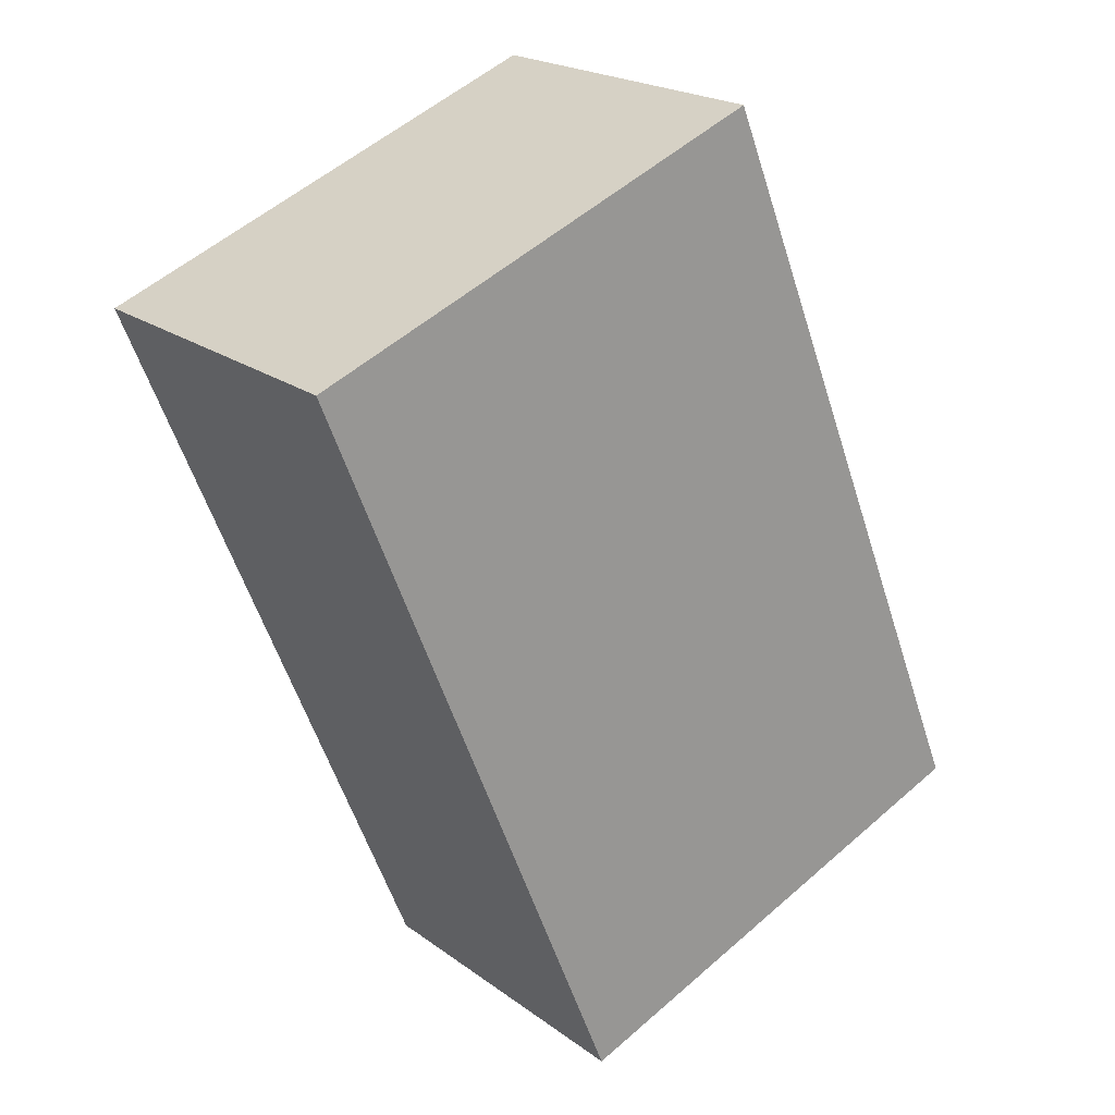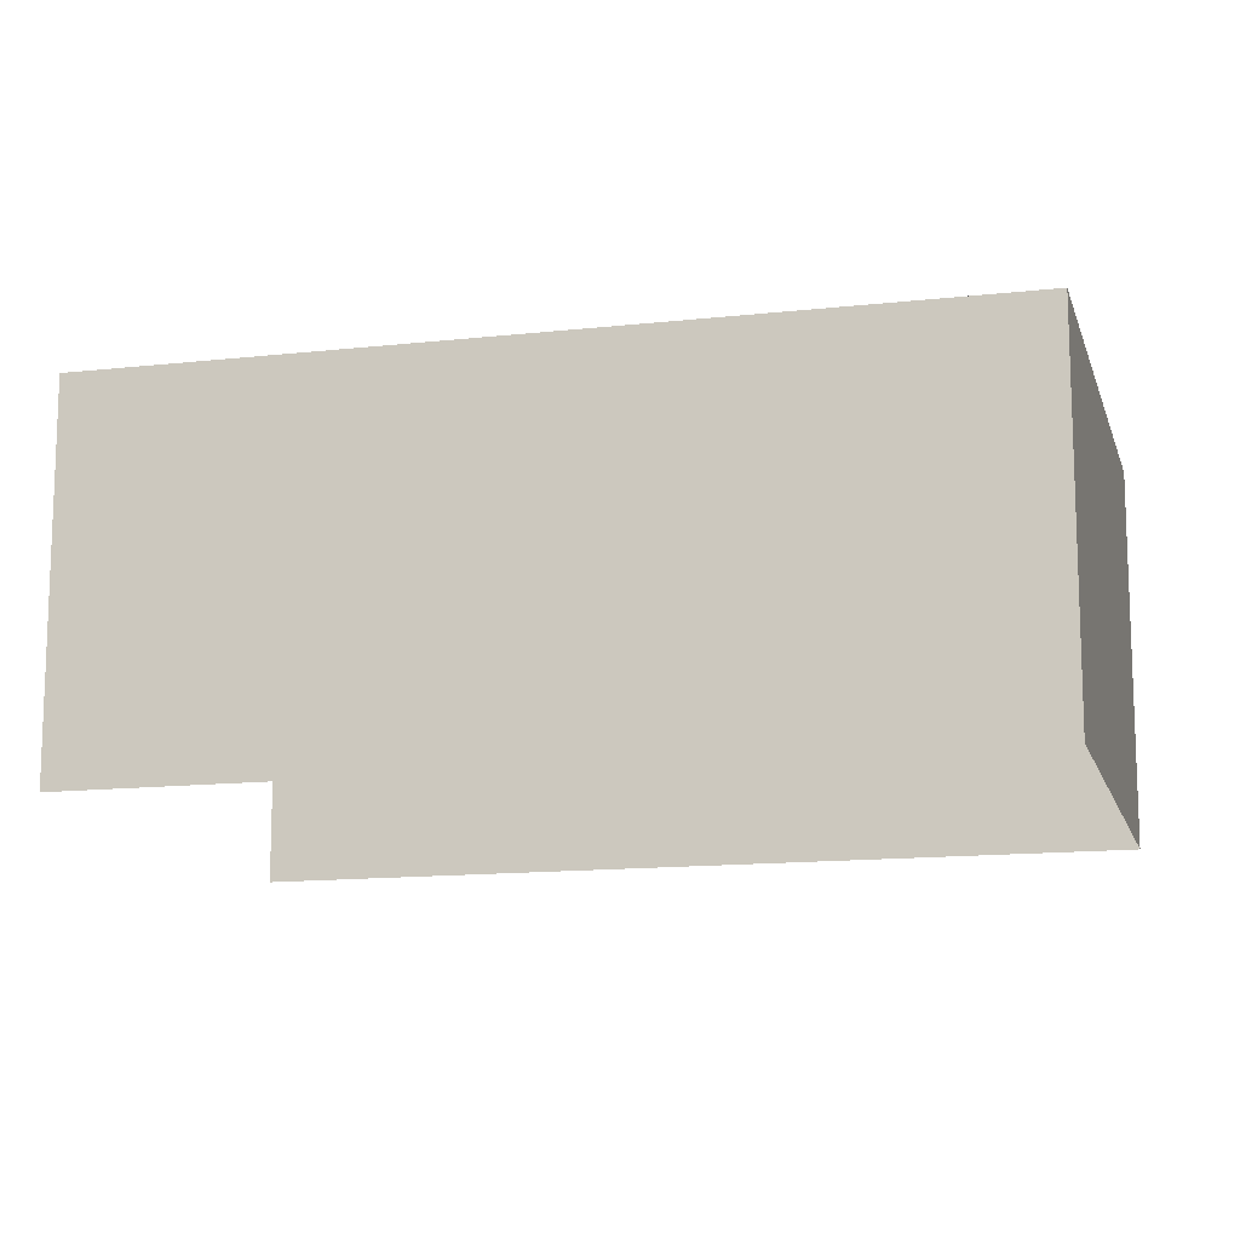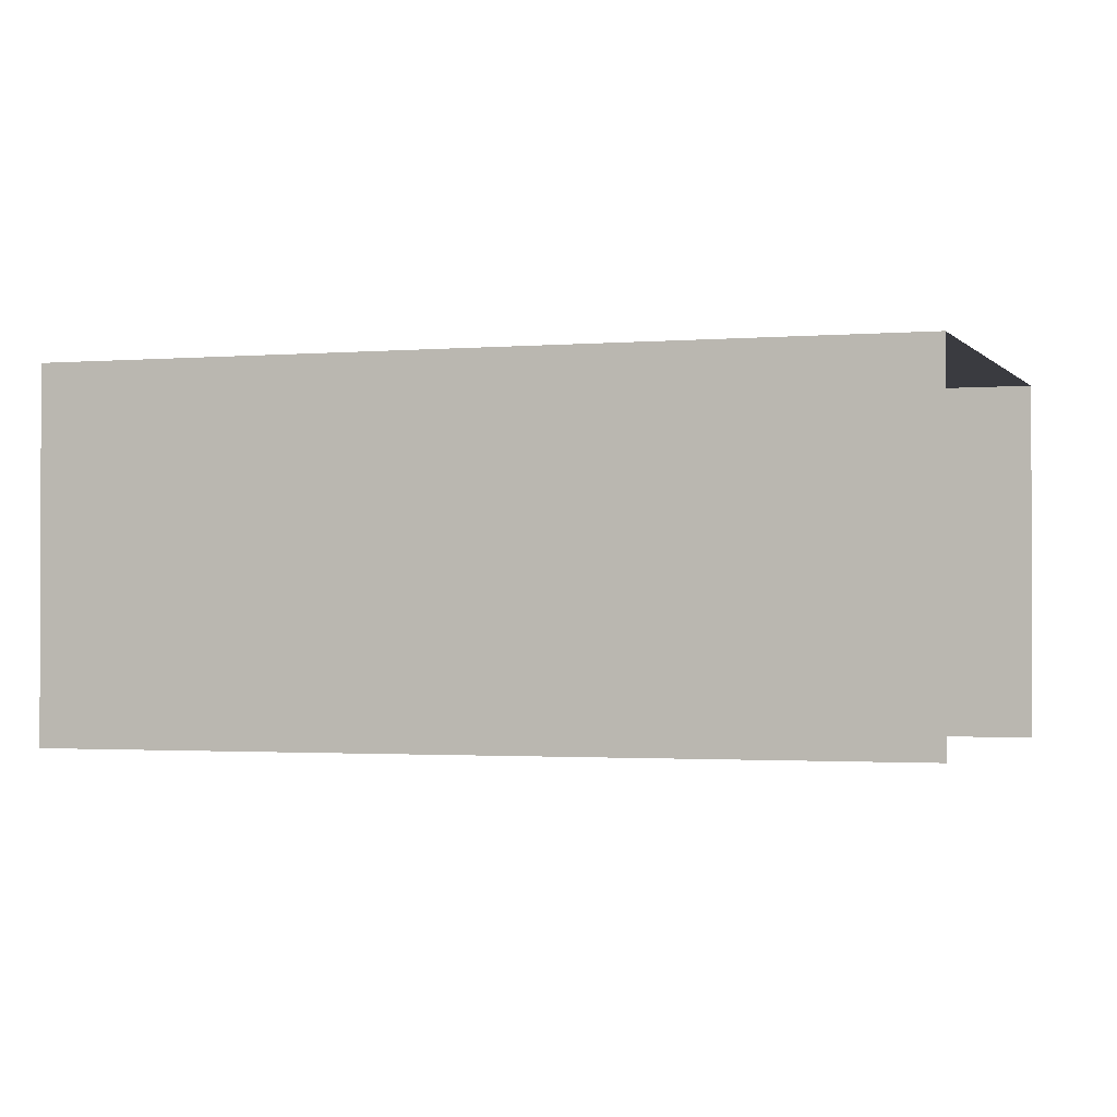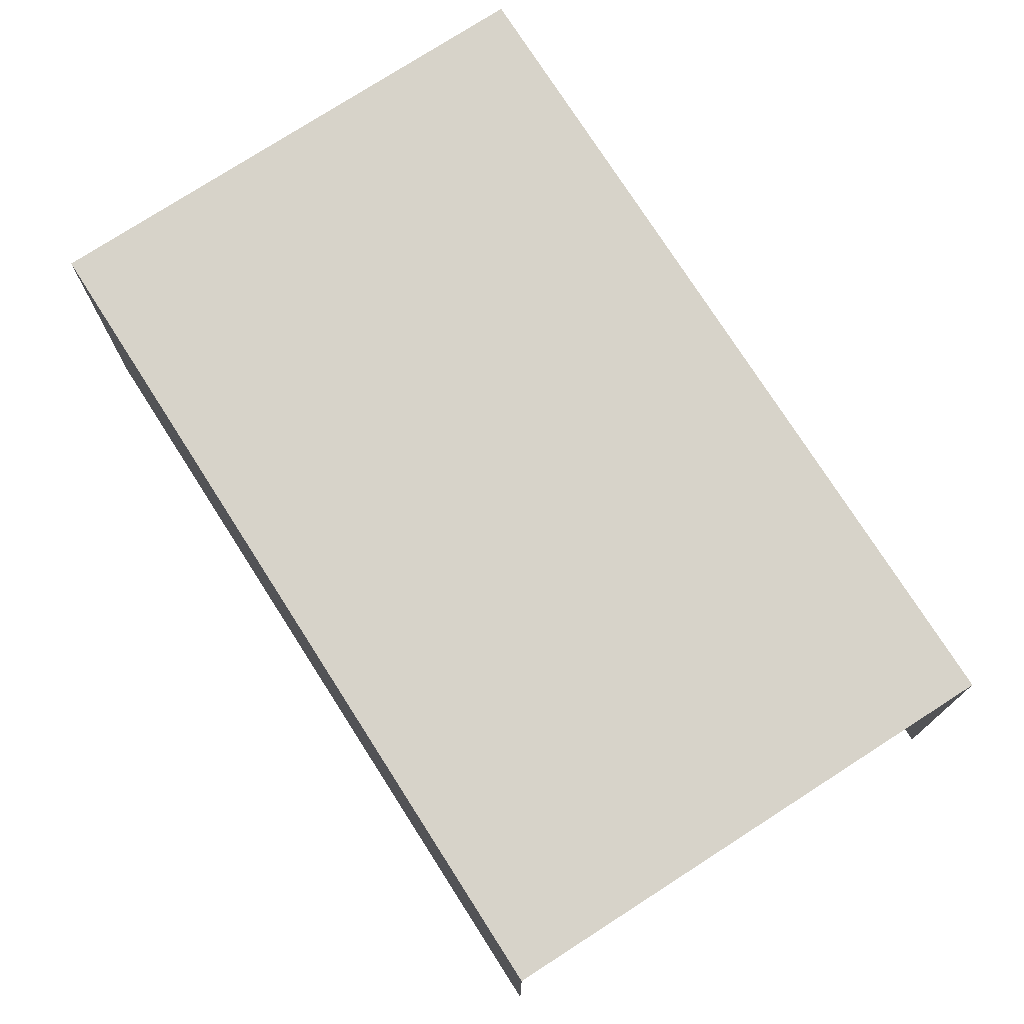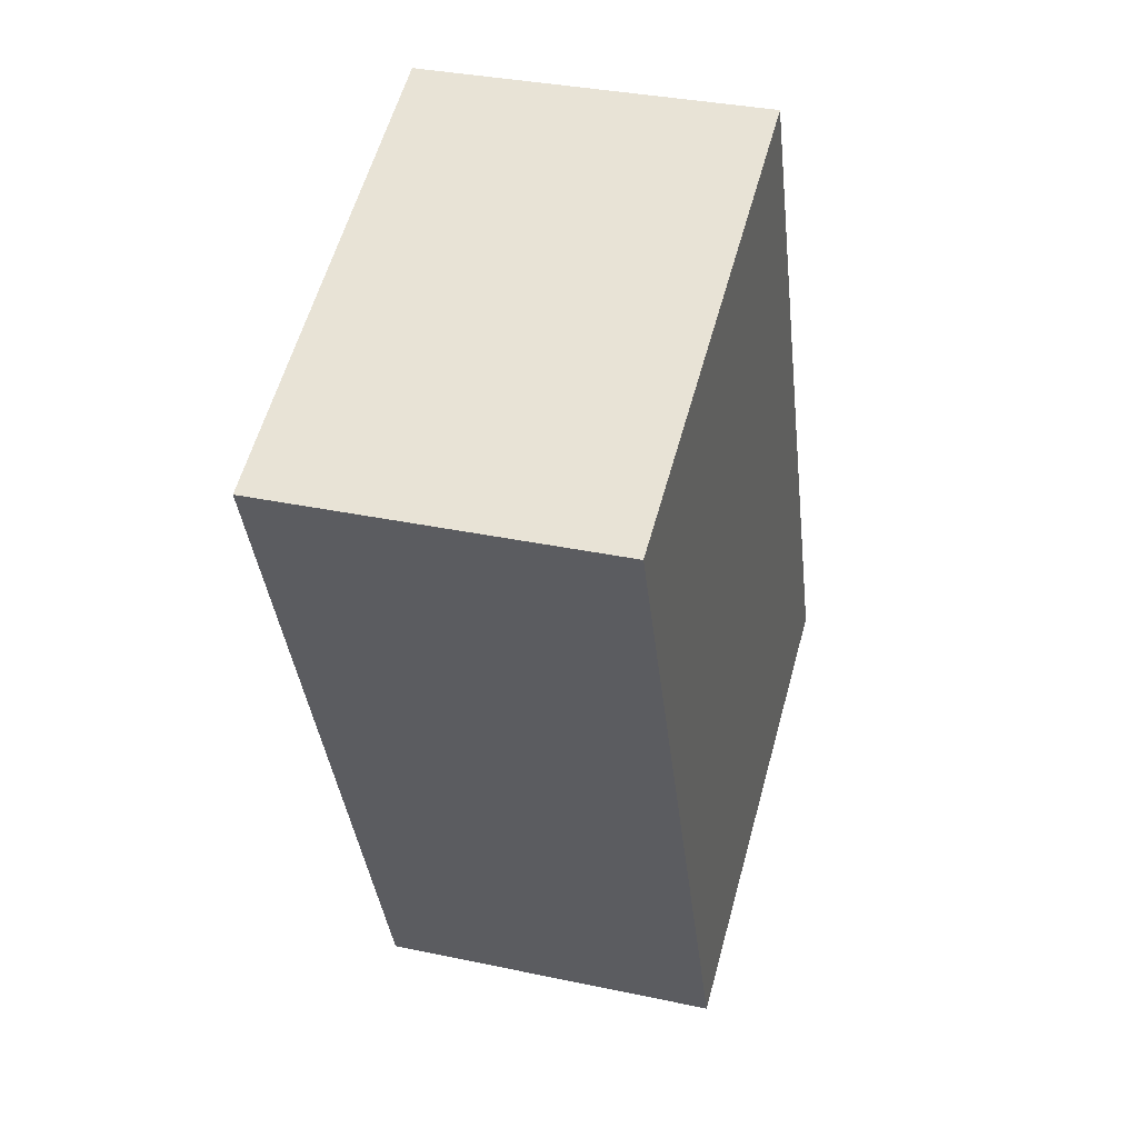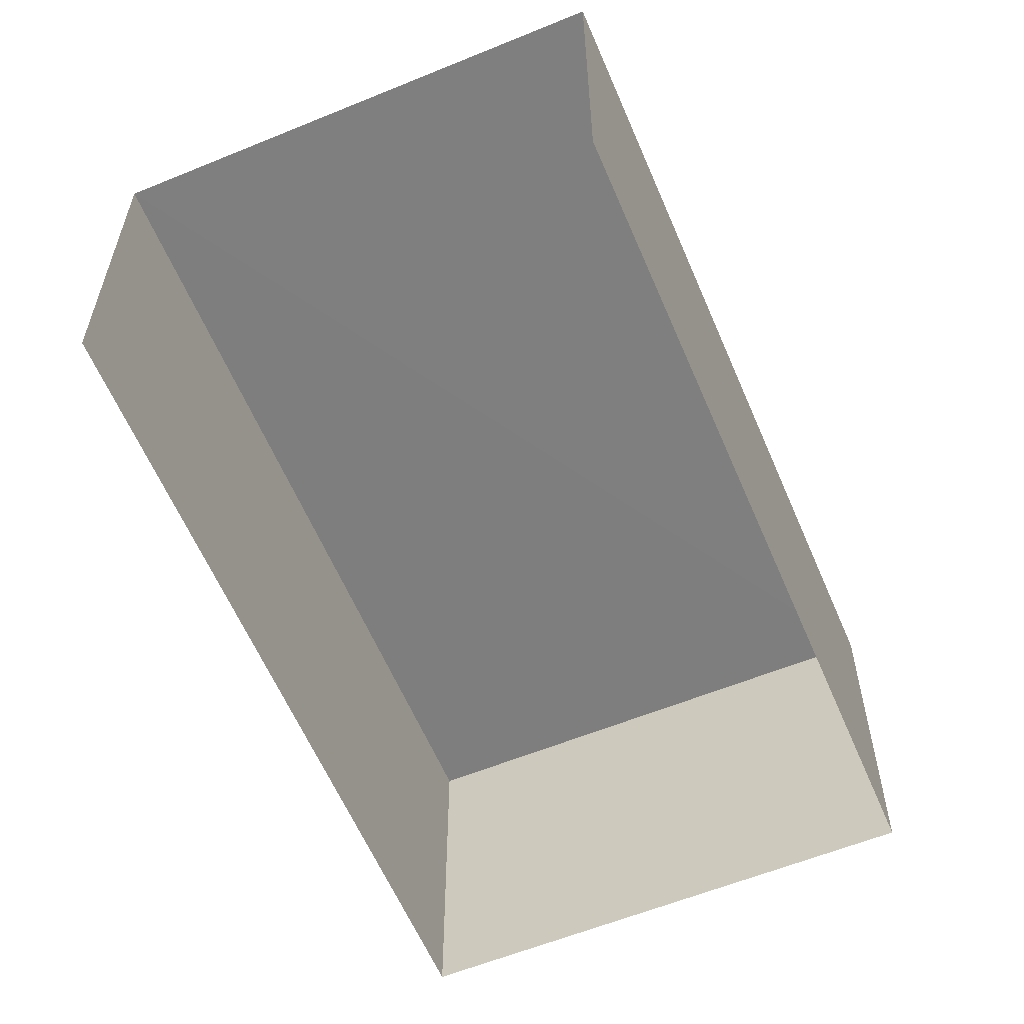
<metadata>
{"format":"obj","ext":"obj","renderer":"f3d","projection":"perspective","resolution":1024,"background":"white","views":[{"elev":21.0,"azim":-37.6,"up":"+Y"},{"elev":-13.6,"azim":126.5,"up":"+Z"},{"elev":-1.5,"azim":-49.8,"up":"+Z"},{"elev":76.3,"azim":-10.5,"up":"+Z"},{"elev":33.5,"azim":-73.8,"up":"+Y"},{"elev":-59.6,"azim":45.0,"up":"+Z"}]}
</metadata>
<code>
v -2.2e+05 -1.239e+05 36.36
v -2.2e+05 -1.239e+05 36.36
v -2.2e+05 -1.239e+05 36.36
v -2.2e+05 -1.239e+05 36.36
v -2.2e+05 -1.239e+05 38.49
v -2.2e+05 -1.239e+05 38.49
v -2.2e+05 -1.239e+05 38.49
v -2.2e+05 -1.239e+05 38.49
f 1 2 3
f 1 4 2
f 8 2 4
f 8 5 2
f 5 6 7
f 5 8 6
f 6 1 3
f 7 6 3
f 5 3 2
f 5 7 3
f 6 4 1
f 6 8 4

</code>
